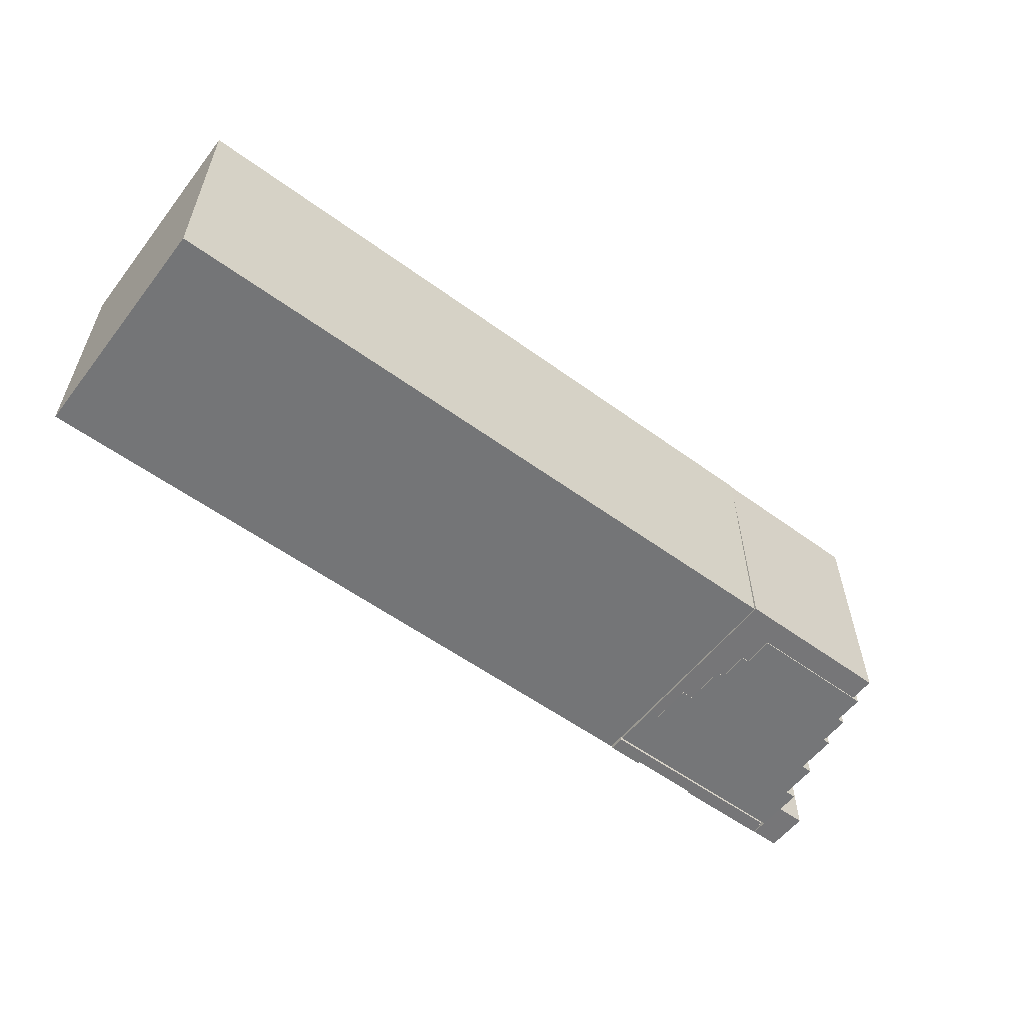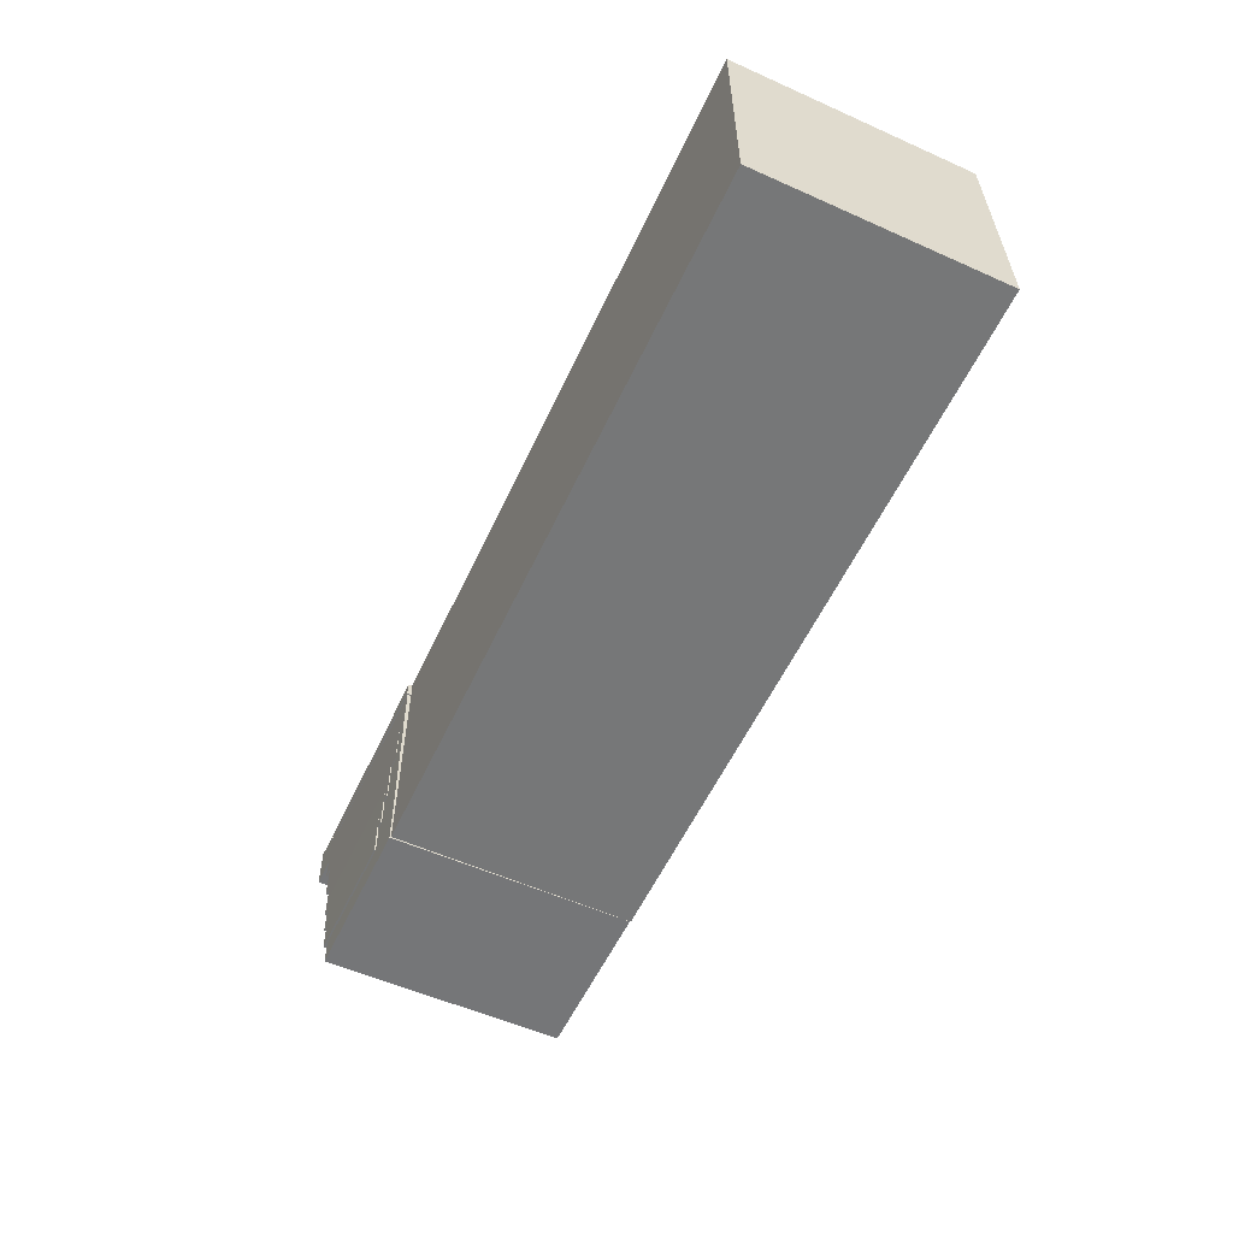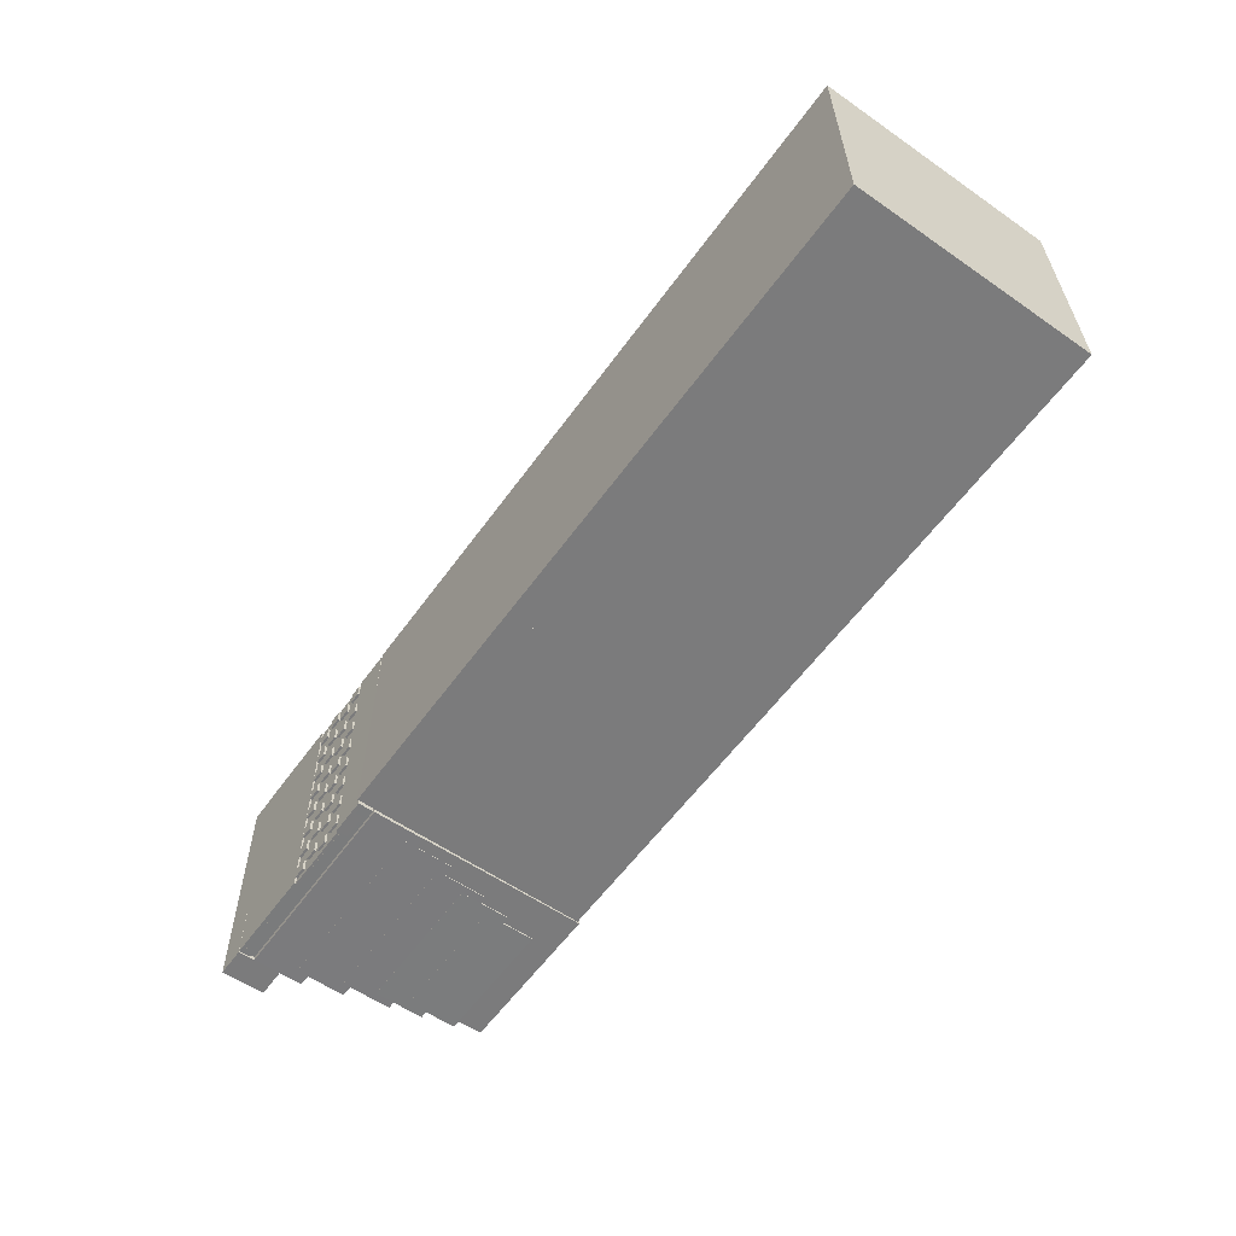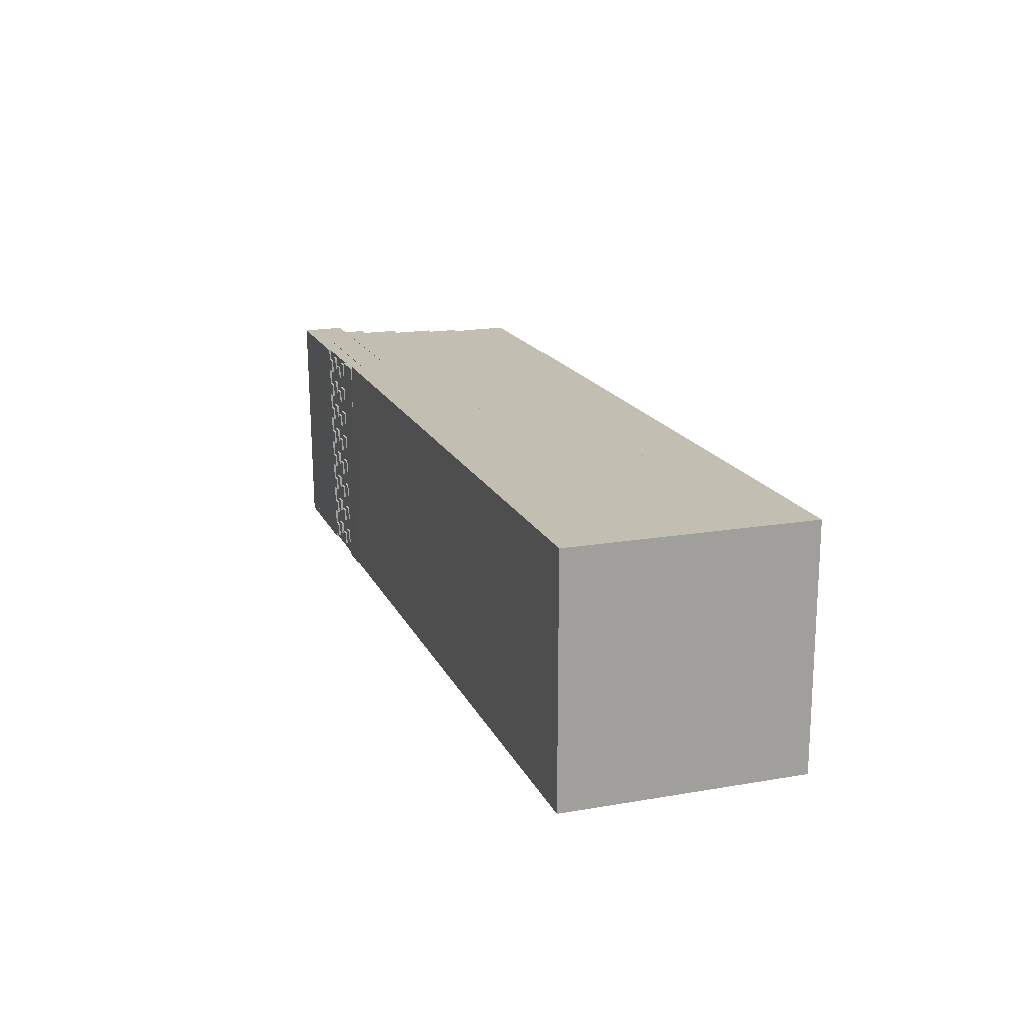
<metadata>
{"format":"obj","ext":"obj","renderer":"f3d","projection":"perspective","resolution":1024,"background":"white","views":[{"elev":-56.4,"azim":-37.3,"up":"+Z"},{"elev":-57.0,"azim":-114.9,"up":"+Y"},{"elev":-58.5,"azim":-125.6,"up":"+Z"},{"elev":17.5,"azim":-108.8,"up":"+Z"}]}
</metadata>
<code>
o cube
v -1.596 0.8817 0.5265
v -1.599 0.8728 -0.4261
v -1.599 1.048 -0.4277
v -1.596 1.057 0.5249
v -1.715 0.8817 0.527
v -1.715 1.057 0.5253
v -1.719 0.8728 -0.4256
v -1.719 1.048 -0.4273
f 1 2 3 4
f 5 1 4 6
f 7 5 6 8
f 2 7 8 3
f 8 6 4 3
f 2 1 5 7
o cube.001
v -1.715 0.7947 0.527
v -1.719 0.7791 -0.4256
v -1.719 0.9822 -0.4267
v -1.715 0.9978 0.5259
v -2.549 0.7947 0.5299
v -2.549 0.9979 0.5288
v -2.552 0.7792 -0.4227
v -2.552 0.9823 -0.4238
f 9 10 11 12
f 13 9 12 14
f 15 13 14 16
f 10 15 16 11
f 16 14 12 11
f 10 9 13 15
o cube.002
v -1.897 0.1078 0.5348
v -1.9 0.09886 -0.4178
v -1.9 0.8729 -0.425
v -1.897 0.8818 0.5276
v -2.549 0.1078 0.5371
v -2.549 0.8818 0.5299
v -2.552 0.0989 -0.4155
v -2.552 0.8729 -0.4227
f 17 18 19 20
f 21 17 20 22
f 23 21 22 24
f 18 23 24 19
f 18 17 21 23
f 24 22 20 19
o cube.005
v -2.403 1.034 -0.4247
v -2.102 1.043 0.5268
v -2.106 1.034 -0.4258
v -2.106 1.043 -0.4259
v -2.102 1.051 0.5267
v -2.4 1.043 0.5279
v -2.4 1.051 0.5278
v -2.403 1.043 -0.4248
f 26 27 28 29
f 30 26 29 31
f 25 30 31 32
f 27 25 32 28
f 32 31 29 28
f 27 26 30 25
o cube.006
v -2.117 1 0.4826
v -2.117 0.9999 0.432
v -2.117 1.059 0.4314
v -2.117 1.06 0.482
v -2.168 1 0.4828
v -2.168 1.06 0.4822
v -2.168 1 0.4322
v -2.168 1.059 0.4316
f 33 34 35 36
f 37 33 36 38
f 39 37 38 40
f 34 39 40 35
f 40 38 36 35
f 34 33 37 39
o cube.007
v -2.118 0.9993 0.3635
v -2.118 0.9988 0.3129
v -2.118 1.058 0.3124
v -2.118 1.059 0.363
v -2.168 0.9993 0.3637
v -2.168 1.059 0.3631
v -2.168 0.9988 0.3131
v -2.168 1.058 0.3125
f 41 42 43 44
f 45 41 44 46
f 47 45 46 48
f 42 47 48 43
f 48 46 44 43
f 42 41 45 47
o cube.008
v -2.119 0.9971 0.1254
v -2.119 0.9966 0.07477
v -2.119 1.056 0.07422
v -2.119 1.057 0.1248
v -2.169 0.9971 0.1256
v -2.169 1.057 0.125
v -2.169 0.9966 0.07495
v -2.169 1.056 0.07439
f 49 50 51 52
f 53 49 52 54
f 55 53 54 56
f 50 55 56 51
f 56 54 52 51
f 50 49 53 55
o cube.009
v -2.118 0.9982 0.2445
v -2.118 0.9977 0.1938
v -2.118 1.057 0.1933
v -2.118 1.058 0.2439
v -2.169 0.9982 0.2446
v -2.169 1.058 0.2441
v -2.169 0.9977 0.194
v -2.169 1.057 0.1935
f 57 58 59 60
f 61 57 60 62
f 63 61 62 64
f 58 63 64 59
f 64 62 60 59
f 58 57 61 63
o cube.010
v -2.12 0.9926 -0.3509
v -2.12 0.9922 -0.4015
v -2.12 1.052 -0.4021
v -2.12 1.052 -0.3515
v -2.171 0.9926 -0.3507
v -2.171 1.052 -0.3513
v -2.171 0.9922 -0.4014
v -2.171 1.052 -0.4019
f 65 66 67 68
f 69 65 68 70
f 71 69 70 72
f 66 71 72 67
f 72 70 68 67
f 66 65 69 71
o cube.011
v -2.12 0.9937 -0.2318
v -2.12 0.9933 -0.2825
v -2.12 1.053 -0.283
v -2.12 1.053 -0.2324
v -2.17 0.9938 -0.2317
v -2.17 1.053 -0.2322
v -2.171 0.9933 -0.2823
v -2.171 1.053 -0.2828
f 73 74 75 76
f 77 73 76 78
f 79 77 78 80
f 74 79 80 75
f 80 78 76 75
f 74 73 77 79
o cube.012
v -2.119 0.9949 -0.1128
v -2.12 0.9944 -0.1634
v -2.12 1.054 -0.1639
v -2.119 1.054 -0.1133
v -2.17 0.9949 -0.1126
v -2.17 1.054 -0.1132
v -2.17 0.9944 -0.1632
v -2.17 1.054 -0.1638
f 81 82 83 84
f 85 81 84 86
f 87 85 86 88
f 82 87 88 83
f 88 86 84 83
f 82 81 85 87
o cube.013
v -2.119 0.996 0.006304
v -2.119 0.9955 -0.0443
v -2.119 1.055 -0.04486
v -2.119 1.056 0.005748
v -2.17 0.996 0.006481
v -2.17 1.056 0.005925
v -2.17 0.9955 -0.04413
v -2.17 1.055 -0.04468
f 89 90 91 92
f 93 89 92 94
f 95 93 94 96
f 90 95 96 91
f 96 94 92 91
f 90 89 93 95
o cube.014
v -2.192 1.001 0.5126
v -2.192 1 0.462
v -2.192 1.06 0.4615
v -2.192 1.06 0.5121
v -2.242 1.001 0.5128
v -2.242 1.06 0.5123
v -2.242 1 0.4622
v -2.242 1.06 0.4616
f 97 98 99 100
f 101 97 100 102
f 103 101 102 104
f 98 103 104 99
f 104 102 100 99
f 98 97 101 103
o cube.015
v -2.192 0.9996 0.3936
v -2.192 0.9991 0.343
v -2.192 1.059 0.3424
v -2.192 1.059 0.393
v -2.243 0.9996 0.3937
v -2.243 1.059 0.3932
v -2.243 0.9991 0.3431
v -2.243 1.059 0.3426
f 105 106 107 108
f 109 105 108 110
f 111 109 110 112
f 106 111 112 107
f 112 110 108 107
f 106 105 109 111
o cube.016
v -2.192 0.9985 0.2745
v -2.193 0.998 0.2239
v -2.193 1.058 0.2233
v -2.192 1.058 0.2739
v -2.243 0.9985 0.2747
v -2.243 1.058 0.2741
v -2.243 0.998 0.2241
v -2.243 1.058 0.2235
f 113 114 115 116
f 117 113 116 118
f 119 117 118 120
f 114 119 120 115
f 120 118 116 115
f 114 113 117 119
o cube.017
v -2.193 0.9974 0.1554
v -2.193 0.9969 0.1048
v -2.193 1.056 0.1042
v -2.193 1.057 0.1549
v -2.243 0.9974 0.1556
v -2.243 1.057 0.155
v -2.244 0.9969 0.105
v -2.244 1.056 0.1044
f 121 122 123 124
f 125 121 124 126
f 127 125 126 128
f 122 127 128 123
f 128 126 124 123
f 122 121 125 127
o cube.018
v -2.193 0.9963 0.03633
v -2.193 0.9958 -0.01427
v -2.193 1.055 -0.01483
v -2.193 1.056 0.03578
v -2.244 0.9963 0.03651
v -2.244 1.056 0.03595
v -2.244 0.9958 -0.0141
v -2.244 1.055 -0.01465
f 129 130 131 132
f 133 129 132 134
f 135 133 134 136
f 130 135 136 131
f 136 134 132 131
f 130 129 133 135
o cube.019
v -2.194 0.9951 -0.08274
v -2.194 0.9947 -0.1333
v -2.194 1.054 -0.1339
v -2.194 1.055 -0.0833
v -2.244 0.9951 -0.08256
v -2.244 1.055 -0.08312
v -2.244 0.9947 -0.1332
v -2.244 1.054 -0.1337
f 137 138 139 140
f 141 137 140 142
f 143 141 142 144
f 138 143 144 139
f 144 142 140 139
f 138 137 141 143
o cube.020
v -2.194 0.994 -0.2018
v -2.194 0.9936 -0.2524
v -2.194 1.053 -0.253
v -2.194 1.054 -0.2024
v -2.245 0.994 -0.2016
v -2.245 1.054 -0.2022
v -2.245 0.9936 -0.2522
v -2.245 1.053 -0.2528
f 145 146 147 148
f 149 145 148 150
f 151 149 150 152
f 146 151 152 147
f 152 150 148 147
f 146 145 149 151
o cube.021
v -2.194 0.9929 -0.3209
v -2.195 0.9924 -0.3715
v -2.195 1.052 -0.3721
v -2.194 1.052 -0.3214
v -2.245 0.9929 -0.3207
v -2.245 1.052 -0.3213
v -2.245 0.9924 -0.3713
v -2.245 1.052 -0.3719
f 153 154 155 156
f 157 153 156 158
f 159 157 158 160
f 154 159 160 155
f 160 158 156 155
f 154 153 157 159
o cube.022
v -2.266 1 0.4831
v -2.266 1 0.4325
v -2.266 1.059 0.432
v -2.266 1.06 0.4826
v -2.317 1 0.4833
v -2.317 1.06 0.4827
v -2.317 1 0.4327
v -2.317 1.059 0.4321
f 161 162 163 164
f 165 161 164 166
f 167 165 166 168
f 162 167 168 163
f 168 166 164 163
f 162 161 165 167
o cube.023
v -2.267 0.9993 0.364
v -2.267 0.9988 0.3134
v -2.267 1.058 0.3129
v -2.267 1.059 0.3635
v -2.317 0.9993 0.3642
v -2.317 1.059 0.3637
v -2.317 0.9988 0.3136
v -2.317 1.058 0.3131
f 169 170 171 172
f 173 169 172 174
f 175 173 174 176
f 170 175 176 171
f 176 174 172 171
f 170 169 173 175
o cube.024
v -2.267 0.9982 0.245
v -2.267 0.9977 0.1944
v -2.267 1.057 0.1938
v -2.267 1.058 0.2444
v -2.318 0.9982 0.2452
v -2.318 1.058 0.2446
v -2.318 0.9977 0.1945
v -2.318 1.057 0.194
f 177 178 179 180
f 181 177 180 182
f 183 181 182 184
f 178 183 184 179
f 184 182 180 179
f 178 177 181 183
o cube.025
v -2.267 0.9971 0.1259
v -2.268 0.9966 0.07529
v -2.268 1.056 0.07474
v -2.267 1.057 0.1253
v -2.318 0.9971 0.1261
v -2.318 1.057 0.1255
v -2.318 0.9966 0.07547
v -2.318 1.056 0.07491
f 185 186 187 188
f 189 185 188 190
f 191 189 190 192
f 186 191 192 187
f 192 190 188 187
f 186 185 189 191
o cube.026
v -2.268 0.996 0.006824
v -2.268 0.9955 -0.04378
v -2.268 1.055 -0.04434
v -2.268 1.056 0.006268
v -2.318 0.996 0.007001
v -2.318 1.056 0.006445
v -2.319 0.9955 -0.04361
v -2.319 1.055 -0.04416
f 193 194 195 196
f 197 193 196 198
f 199 197 198 200
f 194 199 200 195
f 200 198 196 195
f 194 193 197 199
o cube.027
v -2.268 0.9949 -0.1123
v -2.268 0.9944 -0.1629
v -2.268 1.054 -0.1634
v -2.268 1.054 -0.1128
v -2.319 0.9949 -0.1121
v -2.319 1.054 -0.1126
v -2.319 0.9944 -0.1627
v -2.319 1.054 -0.1632
f 201 202 203 204
f 205 201 204 206
f 207 205 206 208
f 202 207 208 203
f 208 206 204 203
f 202 201 205 207
o cube.028
v -2.269 0.9938 -0.2313
v -2.269 0.9933 -0.2819
v -2.269 1.053 -0.2825
v -2.269 1.053 -0.2319
v -2.319 0.9938 -0.2311
v -2.319 1.053 -0.2317
v -2.319 0.9933 -0.2818
v -2.319 1.053 -0.2823
f 209 210 211 212
f 213 209 212 214
f 215 213 214 216
f 210 215 216 211
f 216 214 212 211
f 210 209 213 215
o cube.029
v -2.269 0.9926 -0.3504
v -2.269 0.9922 -0.401
v -2.269 1.052 -0.4016
v -2.269 1.052 -0.351
v -2.32 0.9926 -0.3502
v -2.32 1.052 -0.3508
v -2.32 0.9922 -0.4008
v -2.32 1.052 -0.4014
f 217 218 219 220
f 221 217 220 222
f 223 221 222 224
f 218 223 224 219
f 224 222 220 219
f 218 217 221 223
o cube.030
v -2.343 1.038 -0.3208
v -2.344 1.037 -0.3714
v -2.344 1.052 -0.3715
v -2.343 1.052 -0.3209
v -2.394 1.038 -0.3206
v -2.394 1.052 -0.3208
v -2.394 1.037 -0.3712
v -2.394 1.052 -0.3714
f 225 226 227 228
f 229 225 228 230
f 231 229 230 232
f 226 231 232 227
f 232 230 228 227
f 226 225 229 231
o cube.031
v -2.343 1.039 -0.2017
v -2.343 1.038 -0.2523
v -2.343 1.053 -0.2525
v -2.343 1.054 -0.2019
v -2.394 1.039 -0.2015
v -2.394 1.054 -0.2017
v -2.394 1.038 -0.2521
v -2.394 1.053 -0.2523
f 233 234 235 236
f 237 233 236 238
f 239 237 238 240
f 234 239 240 235
f 240 238 236 235
f 234 233 237 239
o cube.032
v -2.343 1.04 -0.08264
v -2.343 1.039 -0.1332
v -2.343 1.054 -0.1334
v -2.343 1.055 -0.08278
v -2.393 1.04 -0.08246
v -2.393 1.055 -0.0826
v -2.393 1.039 -0.1331
v -2.393 1.054 -0.1332
f 241 242 243 244
f 245 241 244 246
f 247 245 246 248
f 242 247 248 243
f 248 246 244 243
f 242 241 245 247
o cube.033
v -2.342 1.041 0.03644
v -2.342 1.04 -0.01417
v -2.342 1.055 -0.01431
v -2.342 1.056 0.0363
v -2.393 1.041 0.03661
v -2.393 1.056 0.03647
v -2.393 1.04 -0.01399
v -2.393 1.055 -0.01413
f 249 250 251 252
f 253 249 252 254
f 255 253 254 256
f 250 255 256 251
f 256 254 252 251
f 250 249 253 255
o cube.034
v -2.342 1.042 0.1555
v -2.342 1.042 0.1049
v -2.342 1.056 0.1048
v -2.342 1.057 0.1554
v -2.392 1.042 0.1557
v -2.392 1.057 0.1555
v -2.392 1.042 0.1051
v -2.392 1.056 0.1049
f 257 258 259 260
f 261 257 260 262
f 263 261 262 264
f 258 263 264 259
f 264 262 260 259
f 258 257 261 263
o cube.035
v -2.341 1.043 0.2746
v -2.341 1.043 0.224
v -2.341 1.058 0.2238
v -2.341 1.058 0.2744
v -2.392 1.043 0.2748
v -2.392 1.058 0.2746
v -2.392 1.043 0.2242
v -2.392 1.058 0.224
f 265 266 267 268
f 269 265 268 270
f 271 269 270 272
f 266 271 272 267
f 272 270 268 267
f 266 265 269 271
o cube.036
v -2.341 1.044 0.3937
v -2.341 1.044 0.3431
v -2.341 1.059 0.3429
v -2.341 1.059 0.3935
v -2.391 1.044 0.3938
v -2.391 1.059 0.3937
v -2.392 1.044 0.3432
v -2.392 1.059 0.3431
f 273 274 275 276
f 277 273 276 278
f 279 277 278 280
f 274 279 280 275
f 280 278 276 275
f 274 273 277 279
o cube.037
v -2.34 1.045 0.5127
v -2.341 1.045 0.4621
v -2.341 1.06 0.462
v -2.34 1.06 0.5126
v -2.391 1.045 0.5129
v -2.391 1.06 0.5128
v -2.391 1.045 0.4623
v -2.391 1.06 0.4622
f 281 282 283 284
f 285 281 284 286
f 287 285 286 288
f 282 287 288 283
f 288 286 284 283
f 282 281 285 287
o cube.038
v -1.715 0.9978 0.5259
v -1.731 0.9889 -0.4267
v -1.731 1.034 -0.4271
v -1.715 1.042 0.5255
v -2.538 0.9978 0.5265
v -2.538 1.043 0.5261
v -2.553 0.989 -0.4261
v -2.553 1.034 -0.4265
f 289 290 291 292
f 293 289 292 294
f 295 293 294 296
f 290 295 296 291
f 296 294 292 291
f 290 289 293 295
o cube.052
v -2.551 0.1062 -0.4097
v -3.501 0.1062 -0.4097
v -3.501 1.056 -0.4097
v -2.551 1.056 -0.4097
v -2.551 0.1062 0.5401
v -2.551 1.056 0.5401
v -3.501 0.1062 0.5401
v -3.501 1.056 0.5401
f 297 298 299 300
f 301 297 300 302
f 303 301 302 304
f 298 303 304 299
f 304 302 300 299
f 298 297 301 303
o cube.053
v -3.452 0.1062 -0.4097
v -4.401 0.1062 -0.4097
v -4.401 1.056 -0.4097
v -3.452 1.056 -0.4097
v -3.452 0.1062 0.5401
v -3.452 1.056 0.5401
v -4.401 0.1062 0.5401
v -4.401 1.056 0.5401
f 305 306 307 308
f 309 305 308 310
f 311 309 310 312
f 306 311 312 307
f 312 310 308 307
f 306 305 309 311
o cube.054
v -4.39 0.1062 -0.4097
v -5.34 0.1062 -0.4097
v -5.34 1.056 -0.4097
v -4.39 1.056 -0.4097
v -4.39 0.1062 0.5401
v -4.39 1.056 0.5401
v -5.34 0.1062 0.5401
v -5.34 1.056 0.5401
f 313 314 315 316
f 317 313 316 318
f 319 317 318 320
f 314 319 320 315
f 320 318 316 315
f 314 313 317 319
o cube.039
v -1.715 1.013 0.5259
v -1.723 1.005 -0.4267
v -1.723 1.049 -0.4271
v -1.715 1.058 0.5255
v -2.109 1.013 0.5265
v -2.109 1.058 0.5261
v -2.116 1.005 -0.4261
v -2.116 1.049 -0.4265
f 321 322 323 324
f 325 321 324 326
f 327 325 326 328
f 322 327 328 323
f 328 326 324 323
f 322 321 325 327
o cube.040
v -2.403 1.013 0.5259
v -2.405 1.005 -0.4267
v -2.405 1.049 -0.4271
v -2.403 1.058 0.5255
v -2.551 1.013 0.5265
v -2.551 1.058 0.5261
v -2.553 1.005 -0.4261
v -2.553 1.049 -0.4265
f 329 330 331 332
f 333 329 332 334
f 335 333 334 336
f 330 335 336 331
f 336 334 332 331
f 330 329 333 335
o cube.002
v -1.762 0.6384 0.527
v -1.765 0.6228 -0.4256
v -1.765 0.826 -0.4267
v -1.762 0.8416 0.5259
v -2.502 0.6385 0.5299
v -2.502 0.8416 0.5288
v -2.505 0.6229 -0.4227
v -2.505 0.8261 -0.4238
f 337 338 339 340
f 341 337 340 342
f 343 341 342 344
f 338 343 344 339
f 344 342 340 339
f 338 337 341 343
o cube.003
v -1.809 0.4665 0.527
v -1.812 0.451 -0.4256
v -1.812 0.6541 -0.4267
v -1.809 0.6697 0.5259
v -2.456 0.4666 0.5299
v -2.456 0.6698 0.5288
v -2.458 0.451 -0.4227
v -2.458 0.6542 -0.4238
f 345 346 347 348
f 349 345 348 350
f 351 349 350 352
f 346 351 352 347
f 352 350 348 347
f 346 345 349 351
o cube.004
v -1.871 0.2165 0.527
v -1.874 0.201 -0.4256
v -1.874 0.4041 -0.4267
v -1.871 0.4197 0.5259
v -2.394 0.2166 0.5299
v -2.394 0.4198 0.5288
v -2.396 0.201 -0.4227
v -2.396 0.4042 -0.4238
f 353 354 355 356
f 357 353 356 358
f 359 357 358 360
f 354 359 360 355
f 360 358 356 355
f 354 353 357 359
o cube.005
v -1.84 0.3415 0.527
v -1.843 0.326 -0.4256
v -1.843 0.5291 -0.4267
v -1.84 0.5447 0.5259
v -2.425 0.3416 0.5299
v -2.425 0.5448 0.5288
v -2.427 0.326 -0.4227
v -2.427 0.5292 -0.4238
f 361 362 363 364
f 365 361 364 366
f 367 365 366 368
f 362 367 368 363
f 368 366 364 363
f 362 361 365 367

</code>
